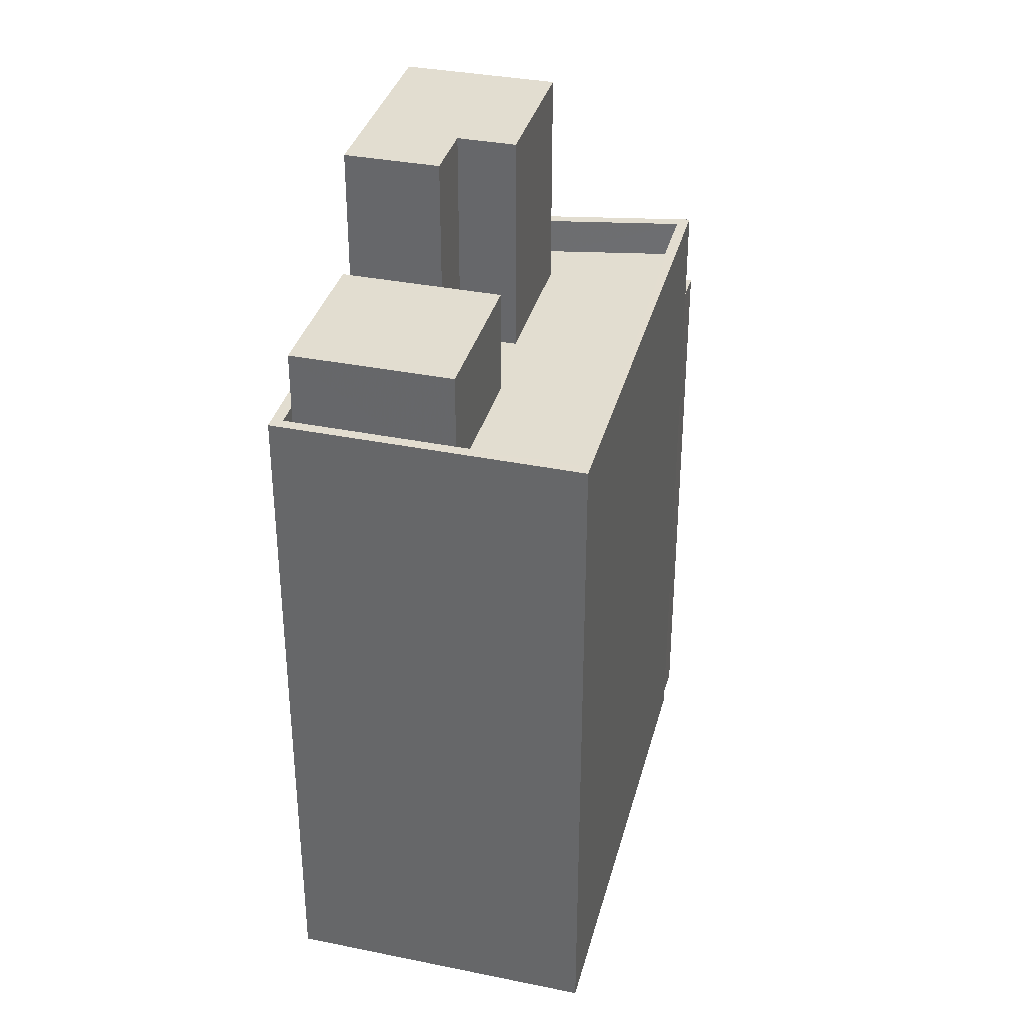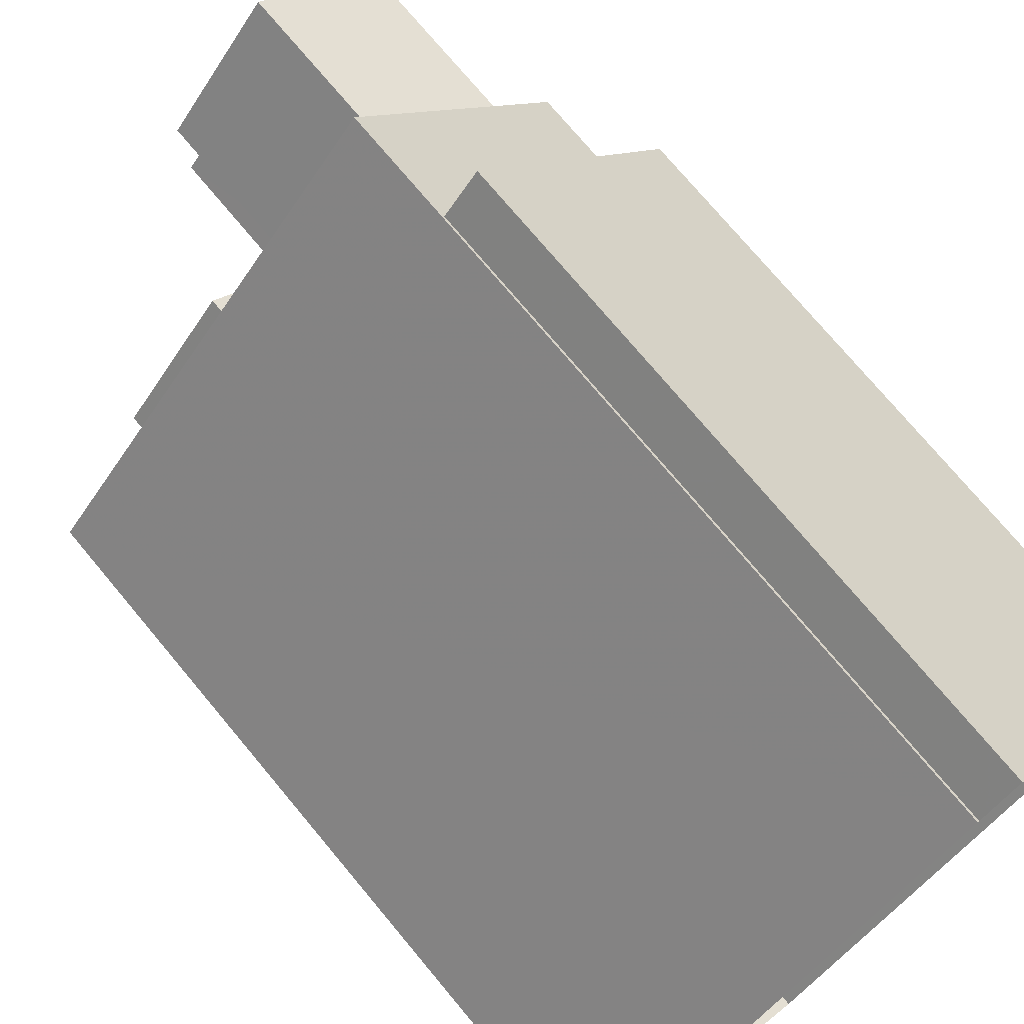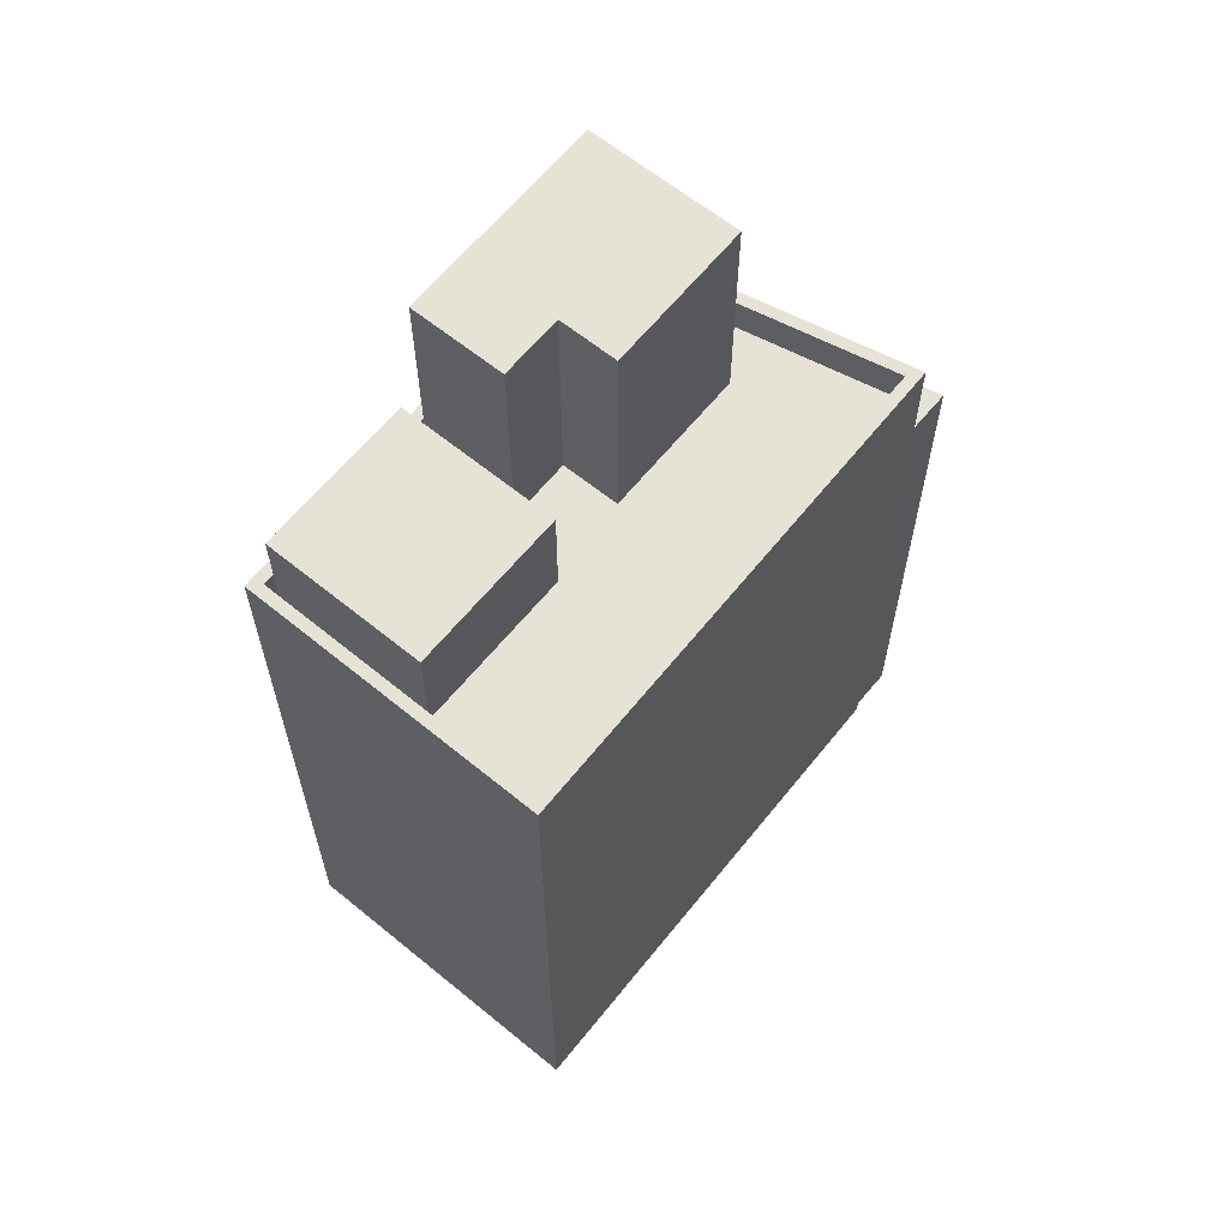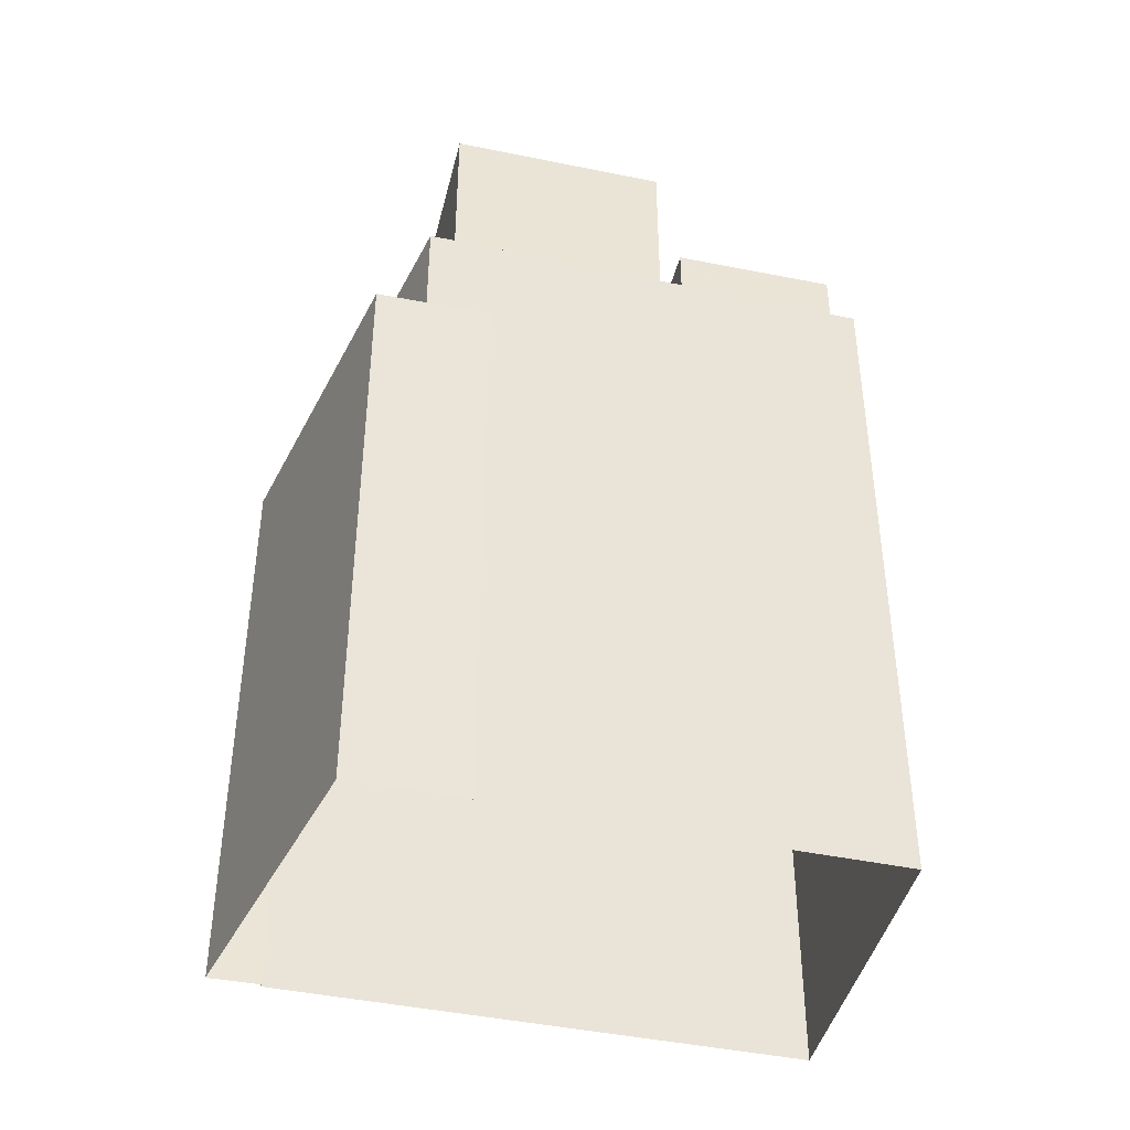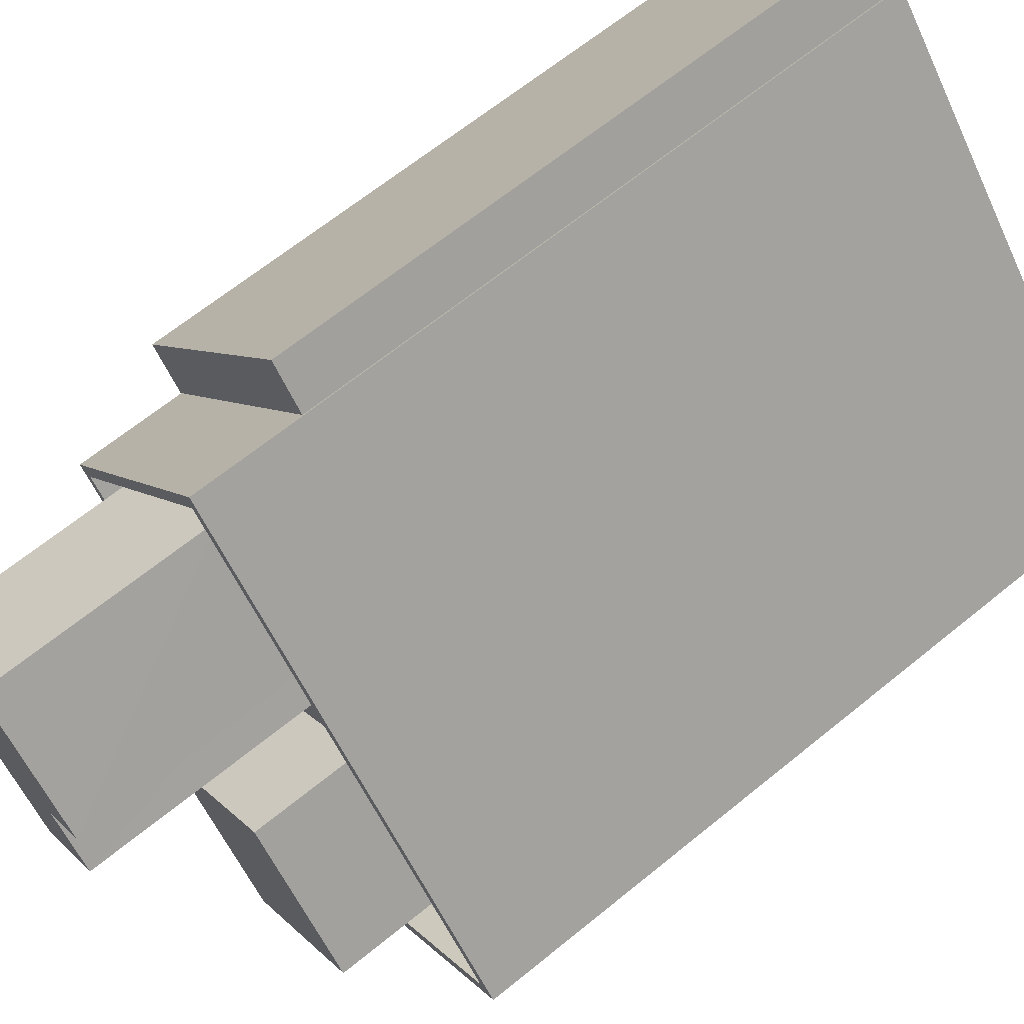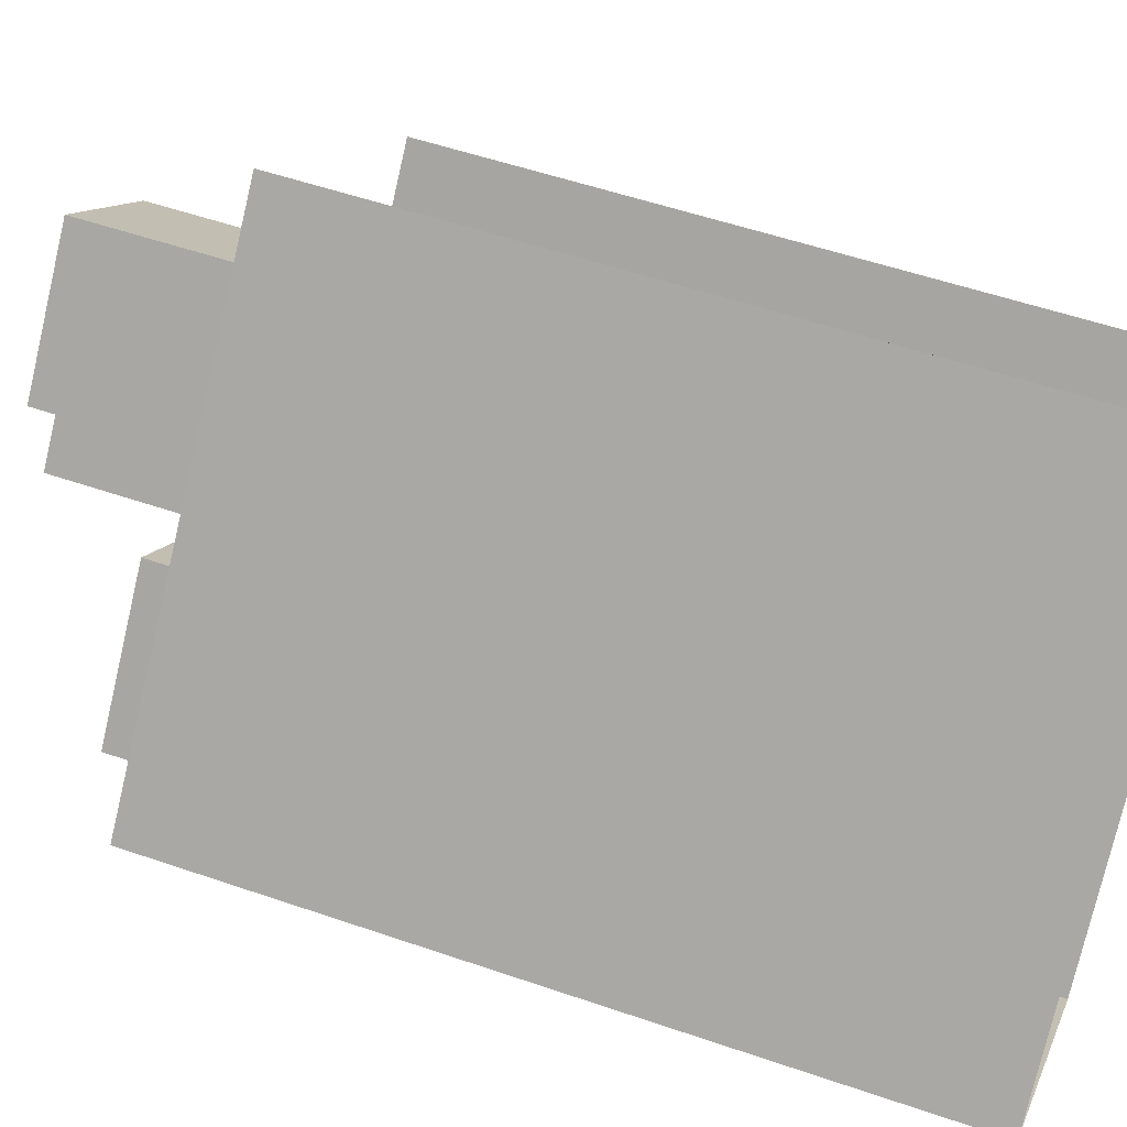
<metadata>
{"format":"obj","ext":"obj","renderer":"f3d","projection":"perspective","resolution":1024,"background":"white","views":[{"elev":35.3,"azim":55.7,"up":"+Z"},{"elev":74.5,"azim":140.2,"up":"+Y"},{"elev":63.7,"azim":80.2,"up":"+Z"},{"elev":-42.7,"azim":-62.6,"up":"+Z"},{"elev":65.1,"azim":50.6,"up":"+Y"},{"elev":53.5,"azim":110.3,"up":"+Y"}]}
</metadata>
<code>
v -9211 -3.718e+04 30.21
v -9210 -3.718e+04 30.21
v -9216 -3.719e+04 30.21
v -9214 -3.719e+04 30.21
v -9214 -3.719e+04 30.21
v -9210 -3.718e+04 30.21
v -9201 -3.719e+04 30.2
v -9207 -3.72e+04 30.2
v -9208 -3.719e+04 53.67
v -9211 -3.719e+04 53.67
v -9209 -3.719e+04 53.67
v -9208 -3.719e+04 53.67
v -9210 -3.719e+04 53.67
v -9214 -3.719e+04 53.68
v -9211 -3.719e+04 47.66
v -9212 -3.719e+04 47.66
v -9214 -3.719e+04 47.67
v -9207 -3.72e+04 47.66
v -9207 -3.72e+04 47.66
v -9204 -3.72e+04 47.66
v -9215 -3.719e+04 47.67
v -9209 -3.719e+04 47.66
v -9208 -3.719e+04 47.66
v -9208 -3.719e+04 47.66
v -9207 -3.719e+04 47.66
v -9210 -3.719e+04 47.66
v -9204 -3.72e+04 47.66
v -9210 -3.719e+04 47.66
v -9207 -3.719e+04 47.66
v -9210 -3.718e+04 47.66
v -9201 -3.719e+04 47.66
v -9204 -3.72e+04 47.66
v -9207 -3.72e+04 48.66
v -9207 -3.72e+04 48.66
v -9201 -3.719e+04 48.66
v -9210 -3.718e+04 48.66
v -9210 -3.718e+04 48.66
v -9215 -3.719e+04 48.67
v -9201 -3.719e+04 48.66
v -9215 -3.719e+04 48.67
v -9207 -3.72e+04 50.51
v -9204 -3.72e+04 50.51
v -9207 -3.719e+04 50.51
v -9210 -3.719e+04 50.51
v -9214 -3.719e+04 45.91
v -9215 -3.719e+04 45.91
v -9216 -3.719e+04 45.91
v -9211 -3.718e+04 45.9
v -9210 -3.718e+04 45.9
v -9214 -3.719e+04 45.91
f 1 2 3
f 4 3 5
f 2 6 7
f 8 5 7
f 3 2 5
f 5 2 7
f 9 10 11
f 12 11 13
f 13 11 14
f 11 10 14
f 15 16 17
f 18 19 20
f 16 21 17
f 22 23 24
f 23 25 24
f 21 19 26
f 18 20 27
f 21 26 17
f 23 26 28
f 18 28 19
f 28 25 23
f 28 26 19
f 29 24 25
f 16 15 30
f 24 30 15
f 30 24 31
f 20 32 27
f 31 32 20
f 29 32 31
f 29 31 24
f 33 34 35
f 36 37 38
f 34 39 35
f 40 36 38
f 39 37 36
f 35 39 36
f 33 40 38
f 34 33 38
f 41 42 43
f 44 41 43
f 45 46 47
f 48 47 49
f 45 50 46
f 47 46 49
f 22 9 11
f 22 24 9
f 12 22 11
f 12 23 22
f 26 23 12
f 13 26 12
f 17 26 13
f 14 17 13
f 10 17 14
f 10 15 17
f 9 15 10
f 9 24 15
f 21 16 40
f 16 30 36
f 40 16 36
f 35 30 31
f 35 36 30
f 31 20 35
f 20 19 33
f 20 33 35
f 21 33 19
f 21 40 33
f 38 50 34
f 34 50 8
f 38 46 50
f 8 50 5
f 6 39 7
f 6 37 39
f 39 34 8
f 7 39 8
f 46 38 49
f 2 49 6
f 6 49 37
f 49 38 37
f 29 25 43
f 25 28 44
f 25 44 43
f 29 42 32
f 29 43 42
f 18 27 41
f 27 32 42
f 41 27 42
f 41 44 28
f 18 41 28
f 49 1 48
f 49 2 1
f 50 45 4
f 5 50 4
f 45 47 3
f 4 45 3
f 48 1 3
f 47 48 3

</code>
